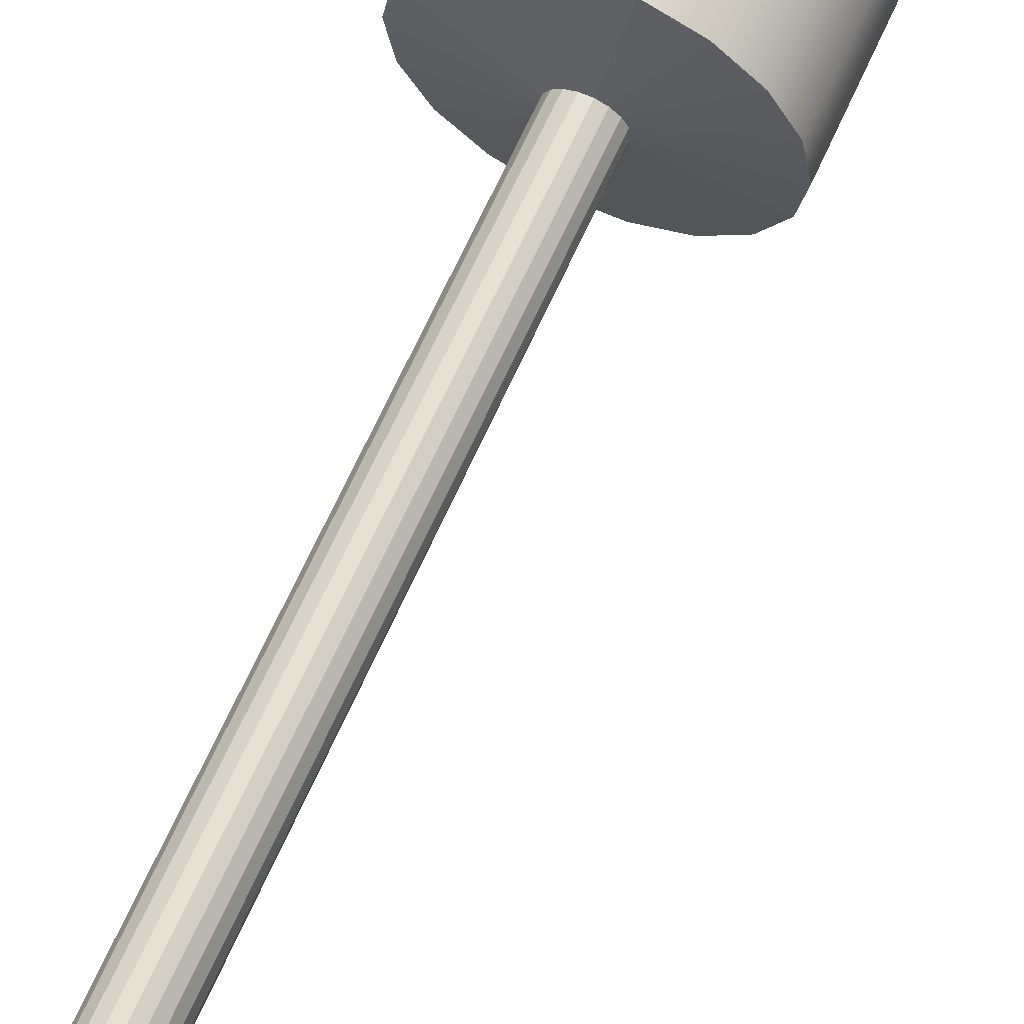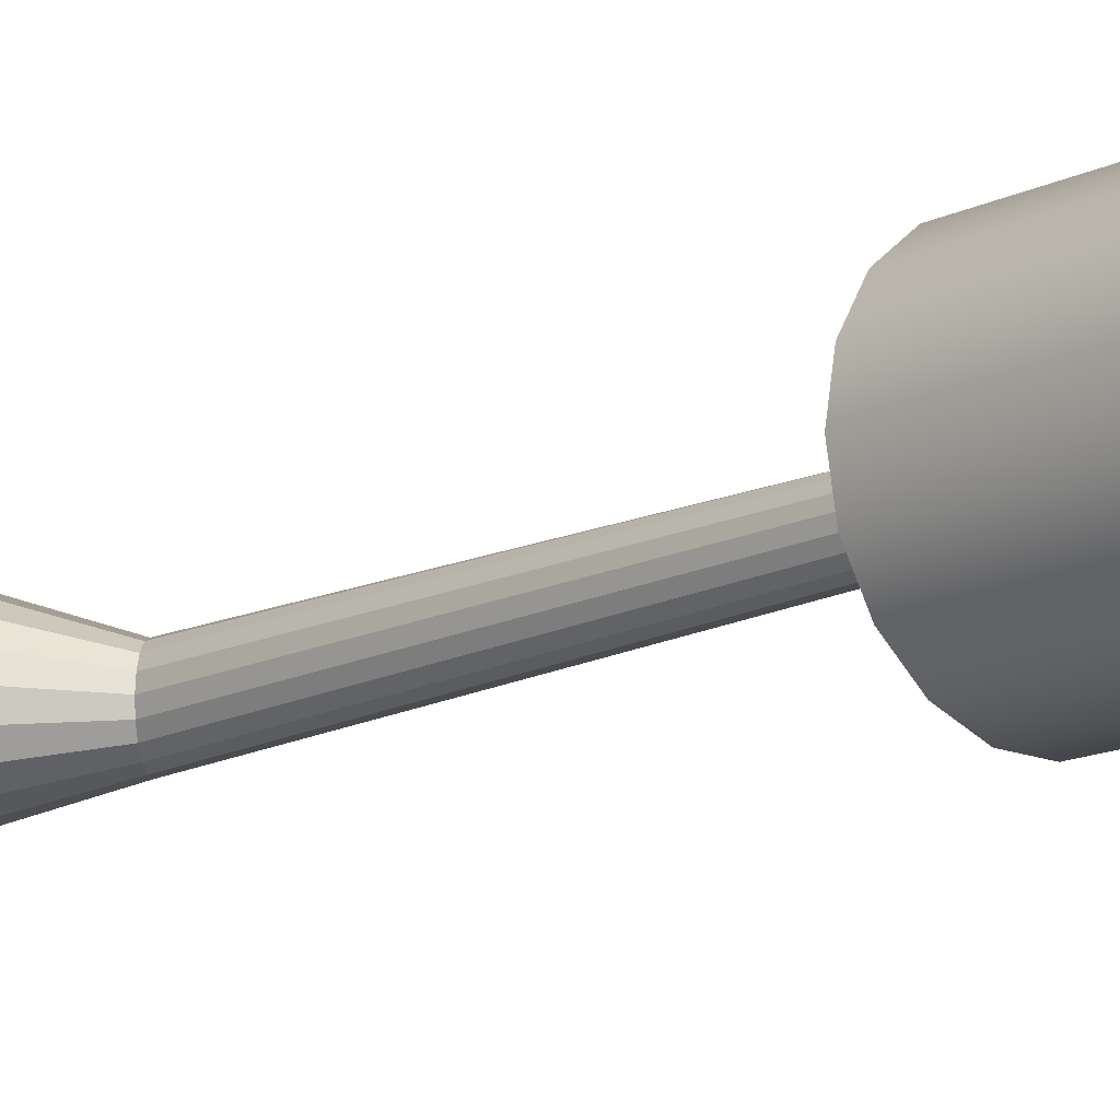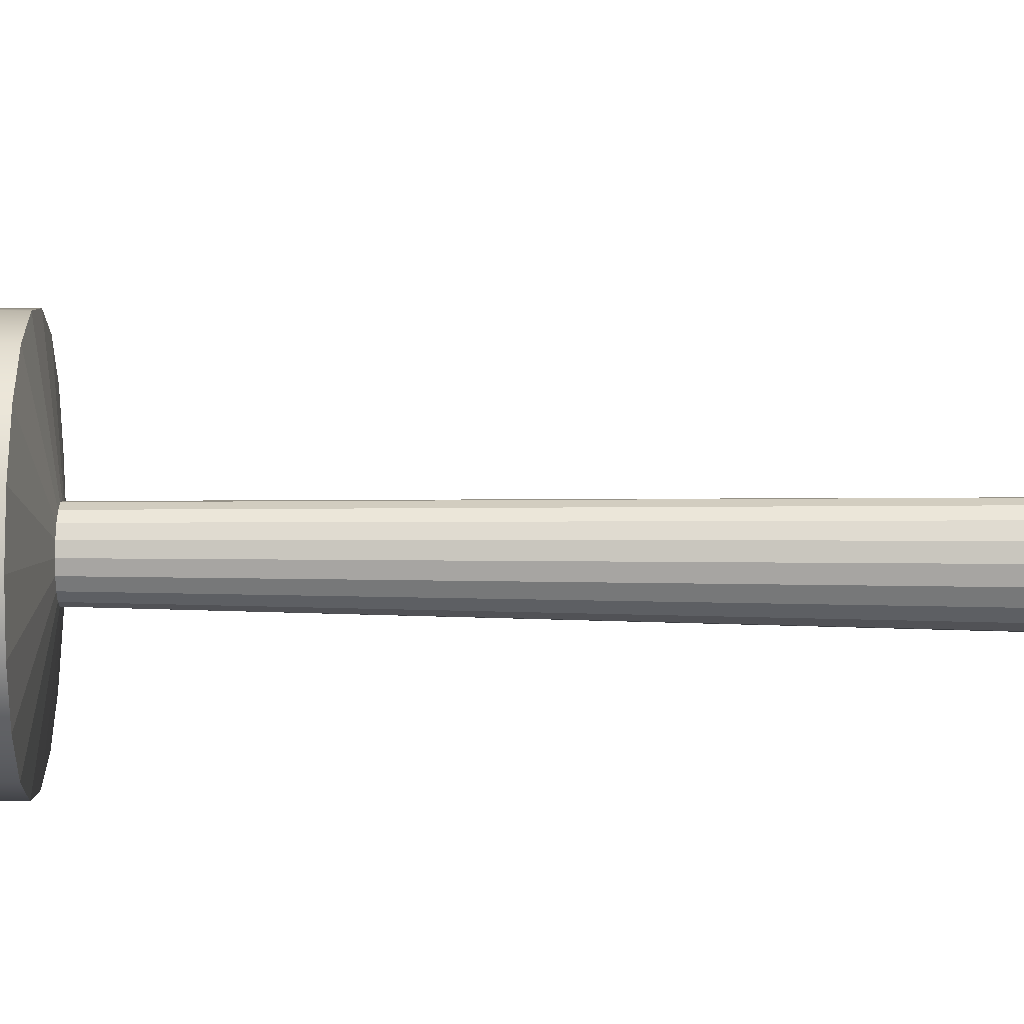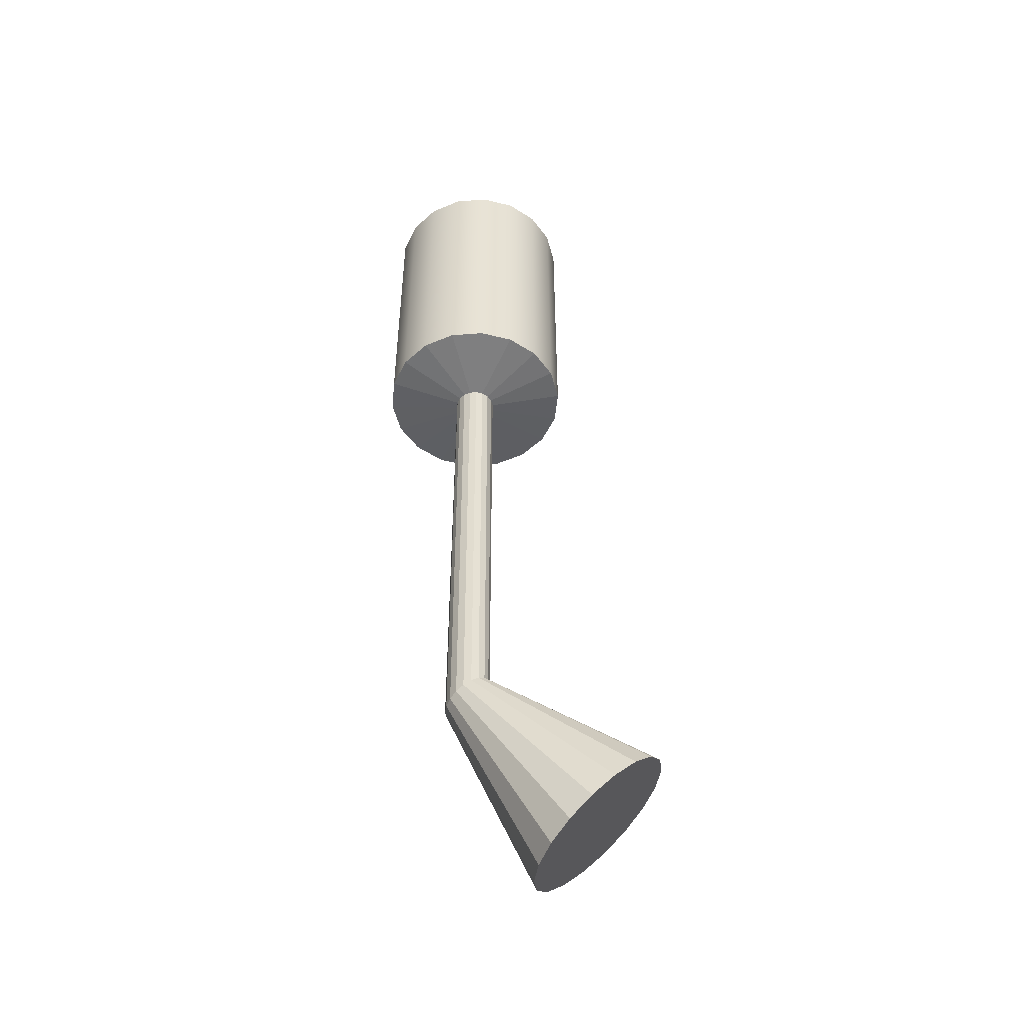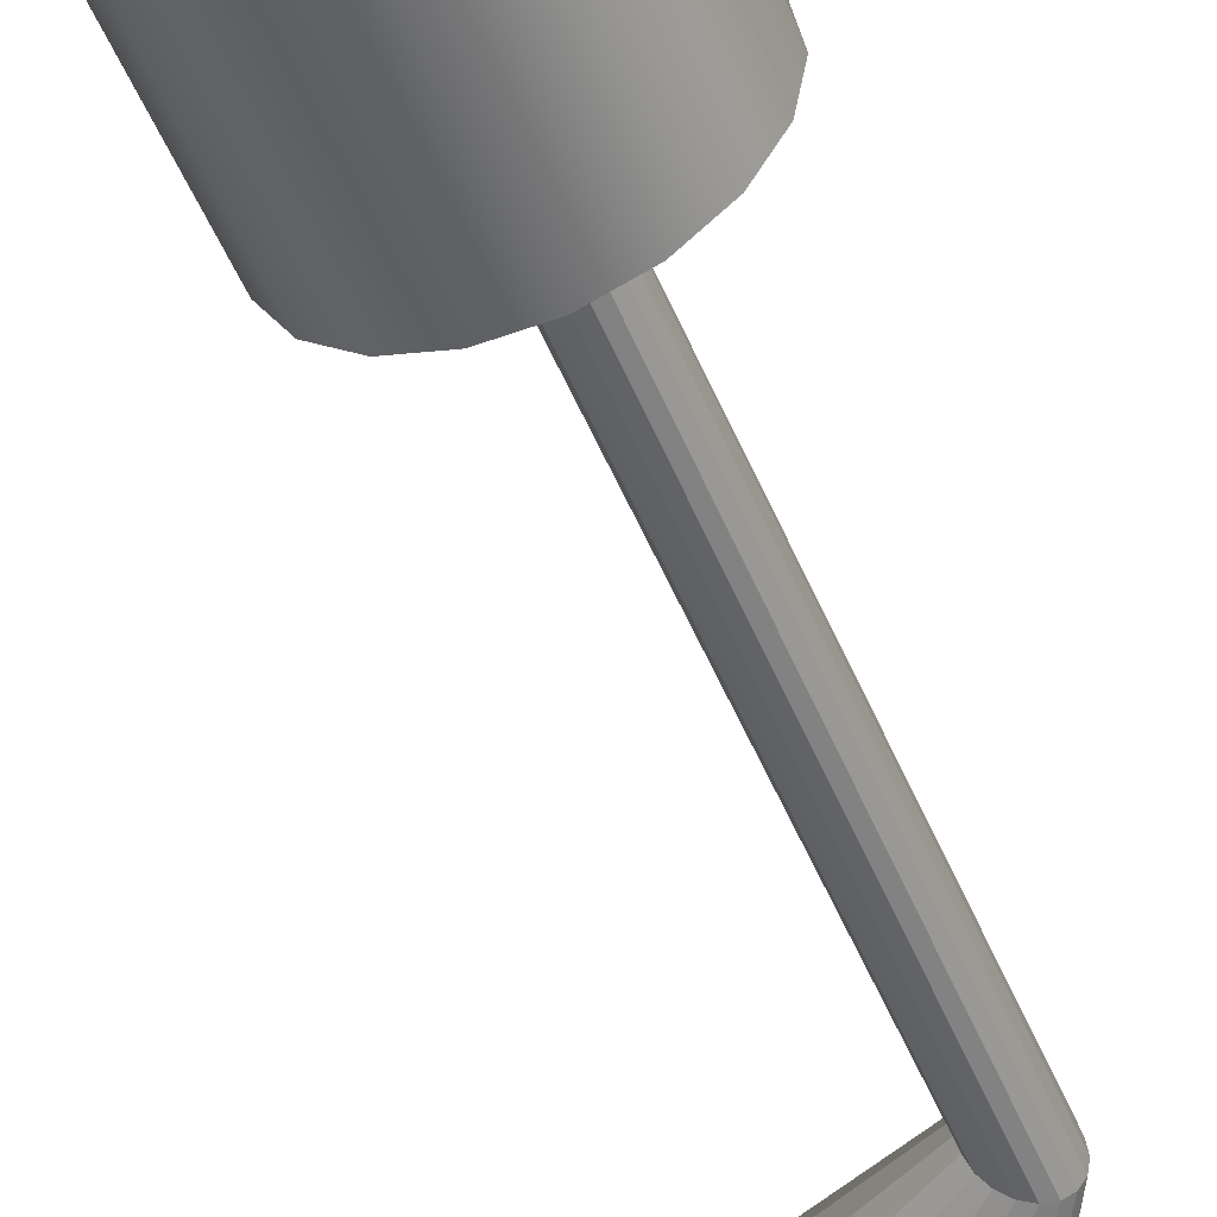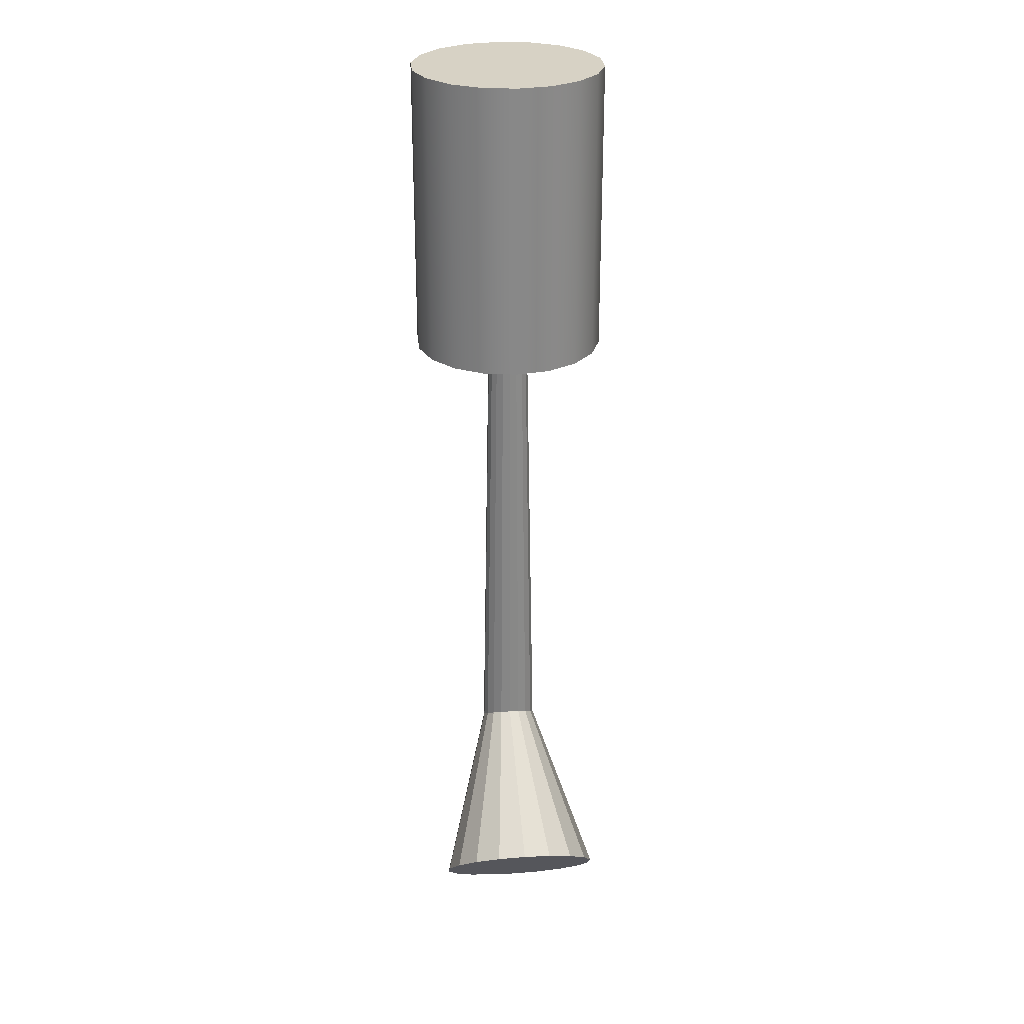
<metadata>
{"format":"obj","ext":"obj","renderer":"f3d","projection":"perspective","resolution":1024,"background":"white","views":[{"elev":65.7,"azim":24.0,"up":"+Z"},{"elev":-14.4,"azim":136.9,"up":"+Z"},{"elev":24.2,"azim":-88.4,"up":"+Z"},{"elev":-49.5,"azim":-15.3,"up":"+Y"},{"elev":-50.2,"azim":-158.0,"up":"+Z"},{"elev":27.5,"azim":84.2,"up":"+Y"}]}
</metadata>
<code>
v  41.86 367.4 2618
v  41.68 367.4 2617
v  41.68 371.7 2617
v  41.86 371.7 2618
v  41.19 367.4 2616
v  41.19 371.7 2616
v  40.42 367.4 2615
v  40.42 371.7 2615
v  39.49 367.4 2615
v  39.49 371.7 2615
v  38.5 367.4 2615
v  38.5 371.7 2615
v  37.56 367.4 2615
v  37.56 371.7 2615
v  36.8 367.4 2616
v  36.8 371.7 2616
v  36.31 367.4 2617
v  36.31 371.7 2617
v  36.13 367.4 2618
v  36.13 371.7 2618
v  36.31 367.4 2619
v  36.31 371.7 2619
v  36.8 367.4 2620
v  36.8 371.7 2620
v  37.56 367.4 2620
v  37.56 371.7 2620
v  38.5 367.4 2621
v  38.5 371.7 2621
v  39.49 367.4 2621
v  39.49 371.7 2621
v  40.42 367.4 2620
v  40.42 371.7 2620
v  41.19 367.4 2620
v  41.19 371.7 2620
v  41.68 367.4 2619
v  41.68 371.7 2619
v  41.68 376.1 2617
v  41.86 376.1 2618
v  41.19 376.1 2616
v  40.42 376.1 2615
v  39.49 376.1 2615
v  38.5 376.1 2615
v  37.56 376.1 2615
v  36.8 376.1 2616
v  36.31 376.1 2617
v  36.13 376.1 2618
v  36.31 376.1 2619
v  36.8 376.1 2620
v  37.56 376.1 2620
v  38.5 376.1 2621
v  39.49 376.1 2621
v  40.42 376.1 2620
v  41.19 376.1 2620
v  41.68 376.1 2619
v  44.39 351.2 2619
v  44.09 350.9 2619
v  43.63 350.4 2620
v  43.07 349.9 2620
v  42.47 349.3 2620
v  41.91 348.7 2620
v  41.45 348.3 2619
v  41.15 348 2619
v  41.05 347.8 2618
v  41.15 348 2617
v  41.45 348.3 2616
v  41.91 348.7 2616
v  42.47 349.3 2615
v  43.07 349.9 2615
v  43.63 350.4 2616
v  44.09 350.9 2616
v  44.39 351.2 2617
v  44.5 351.3 2618
v  39.61 367.1 2618
v  39.57 367.1 2618
v  39.57 367.1 2618
v  39.46 367.1 2618
v  39.3 367.1 2618
v  39.1 367.1 2618
v  38.89 367.1 2618
v  38.69 367.1 2618
v  38.53 367.1 2618
v  38.42 367.1 2618
v  38.38 367.1 2618
v  38.42 367.1 2618
v  38.53 367.1 2617
v  38.69 367.1 2617
v  38.89 367.1 2617
v  39.1 367.1 2617
v  39.3 367.1 2617
v  39.46 367.1 2617
v  39.61 353.8 2618
v  39.57 353.8 2618
v  39.57 353.8 2618
v  39.46 353.7 2618
v  39.3 353.6 2619
v  39.1 353.4 2619
v  38.89 353.3 2619
v  38.7 353.1 2619
v  38.53 353 2618
v  38.43 352.9 2618
v  38.39 352.9 2618
v  38.43 352.9 2618
v  38.53 353 2617
v  38.7 353.1 2617
v  38.89 353.3 2617
v  39.1 353.4 2617
v  39.3 353.6 2617
v  39.46 353.7 2617
g Cylinder002
f 1 2 3 4
f 2 5 6 3
f 5 7 8 6
f 7 9 10 8
f 9 11 12 10
f 11 13 14 12
f 13 15 16 14
f 15 17 18 16
f 17 19 20 18
f 19 21 22 20
f 21 23 24 22
f 23 25 26 24
f 25 27 28 26
f 27 29 30 28
f 29 31 32 30
f 31 33 34 32
f 33 35 36 34
f 35 1 4 36
f 4 3 37 38
f 3 6 39 37
f 6 8 40 39
f 8 10 41 40
f 10 12 42 41
f 12 14 43 42
f 14 16 44 43
f 16 18 45 44
f 18 20 46 45
f 20 22 47 46
f 22 24 48 47
f 24 26 49 48
f 26 28 50 49
f 28 30 51 50
f 30 32 52 51
f 32 34 53 52
f 34 36 54 53
f 36 4 38 54
f 55 56 57 58 59 60 61 62 63 64 65 66 67 68 69 70 71 72
f 38 37 39 40 41 42 43 44 45 46 47 48 49 50 51 52 53 54
f 2 1 73 74
f 1 35 75 73
f 35 33 76 75
f 33 31 77 76
f 31 29 78 77
f 29 27 79 78
f 27 25 80 79
f 25 23 81 80
f 23 21 82 81
f 21 19 83 82
f 19 17 84 83
f 17 15 85 84
f 15 13 86 85
f 13 11 87 86
f 11 9 88 87
f 9 7 89 88
f 7 5 90 89
f 5 2 74 90
f 74 73 91 92
f 73 75 93 91
f 75 76 94 93
f 76 77 95 94
f 77 78 96 95
f 78 79 97 96
f 79 80 98 97
f 80 81 99 98
f 81 82 100 99
f 82 83 101 100
f 83 84 102 101
f 84 85 103 102
f 85 86 104 103
f 86 87 105 104
f 87 88 106 105
f 88 89 107 106
f 89 90 108 107
f 90 74 92 108
f 91 72 71 92
f 93 55 72 91
f 94 56 55 93
f 95 57 56 94
f 96 58 57 95
f 97 59 58 96
f 98 60 59 97
f 99 61 60 98
f 100 62 61 99
f 101 63 62 100
f 102 64 63 101
f 103 65 64 102
f 104 66 65 103
f 105 67 66 104
f 106 68 67 105
f 107 69 68 106
f 108 70 69 107
f 92 71 70 108

</code>
